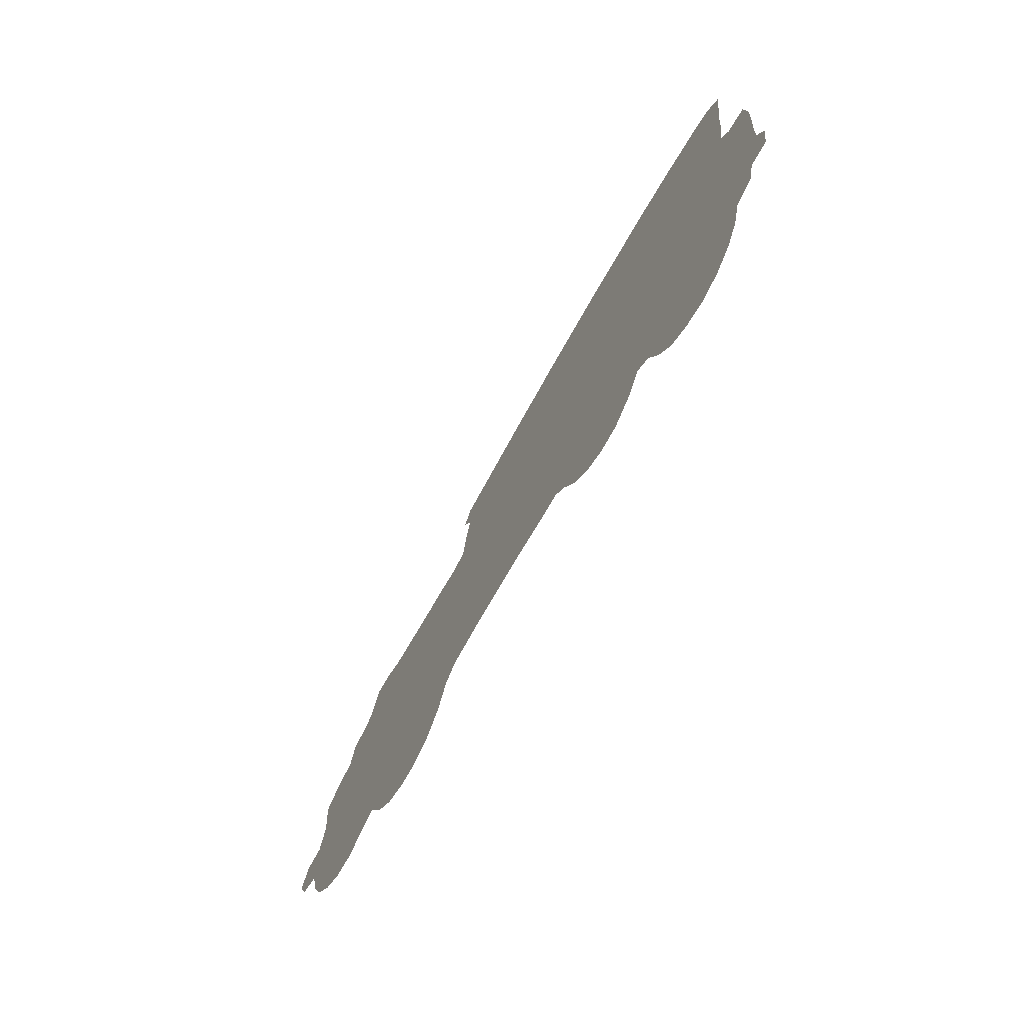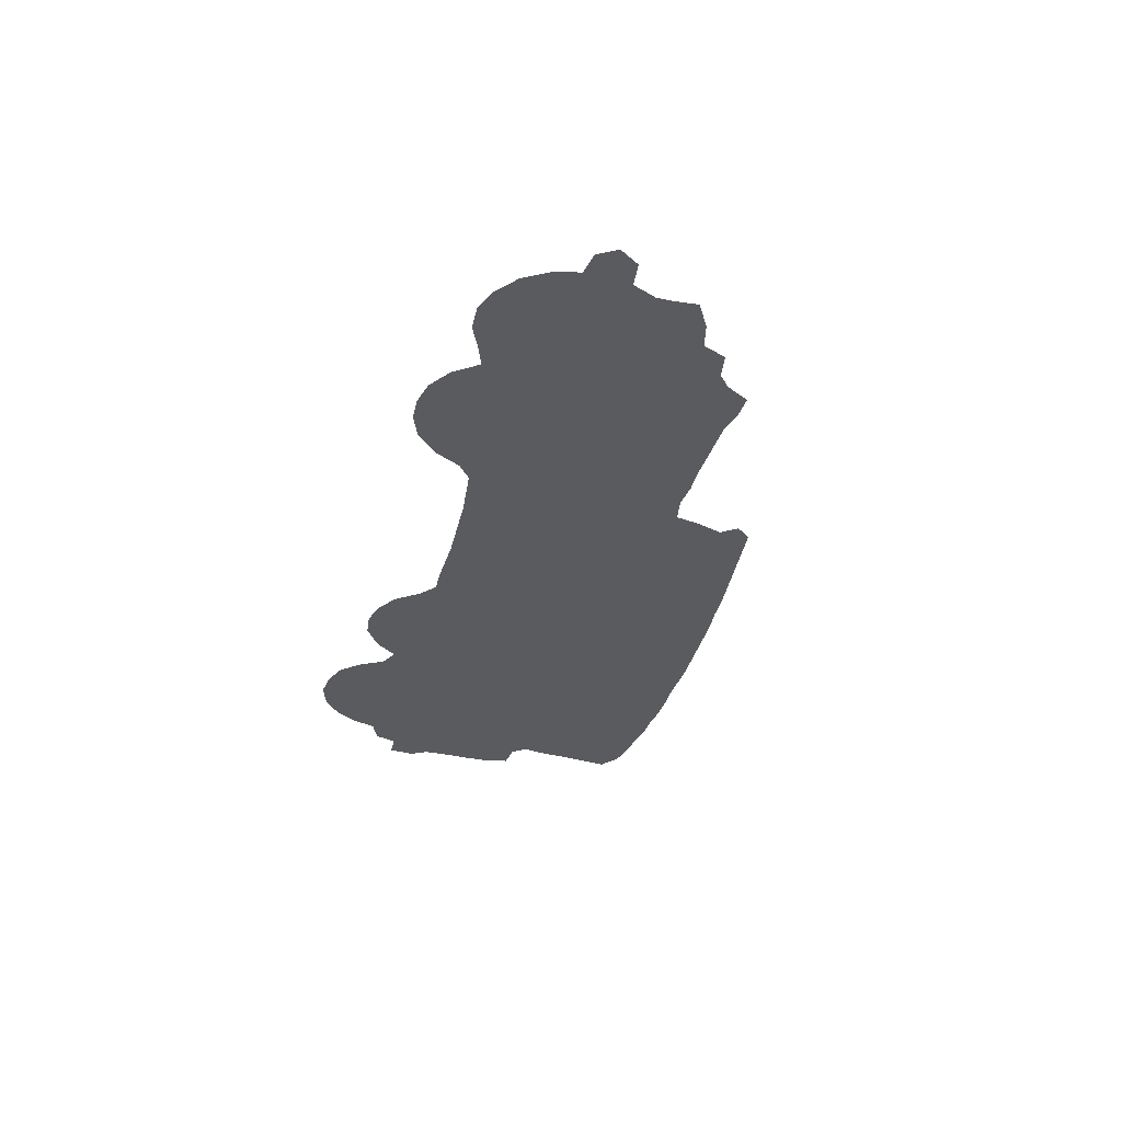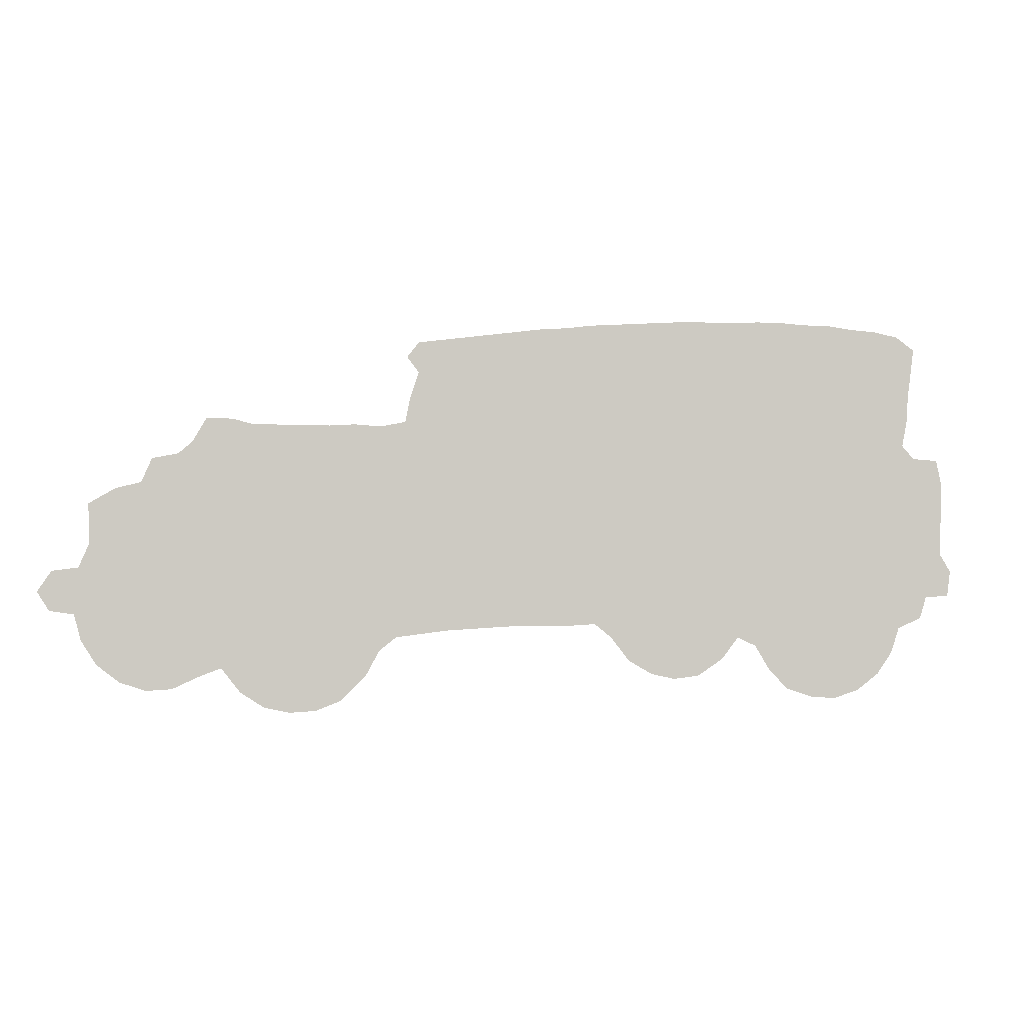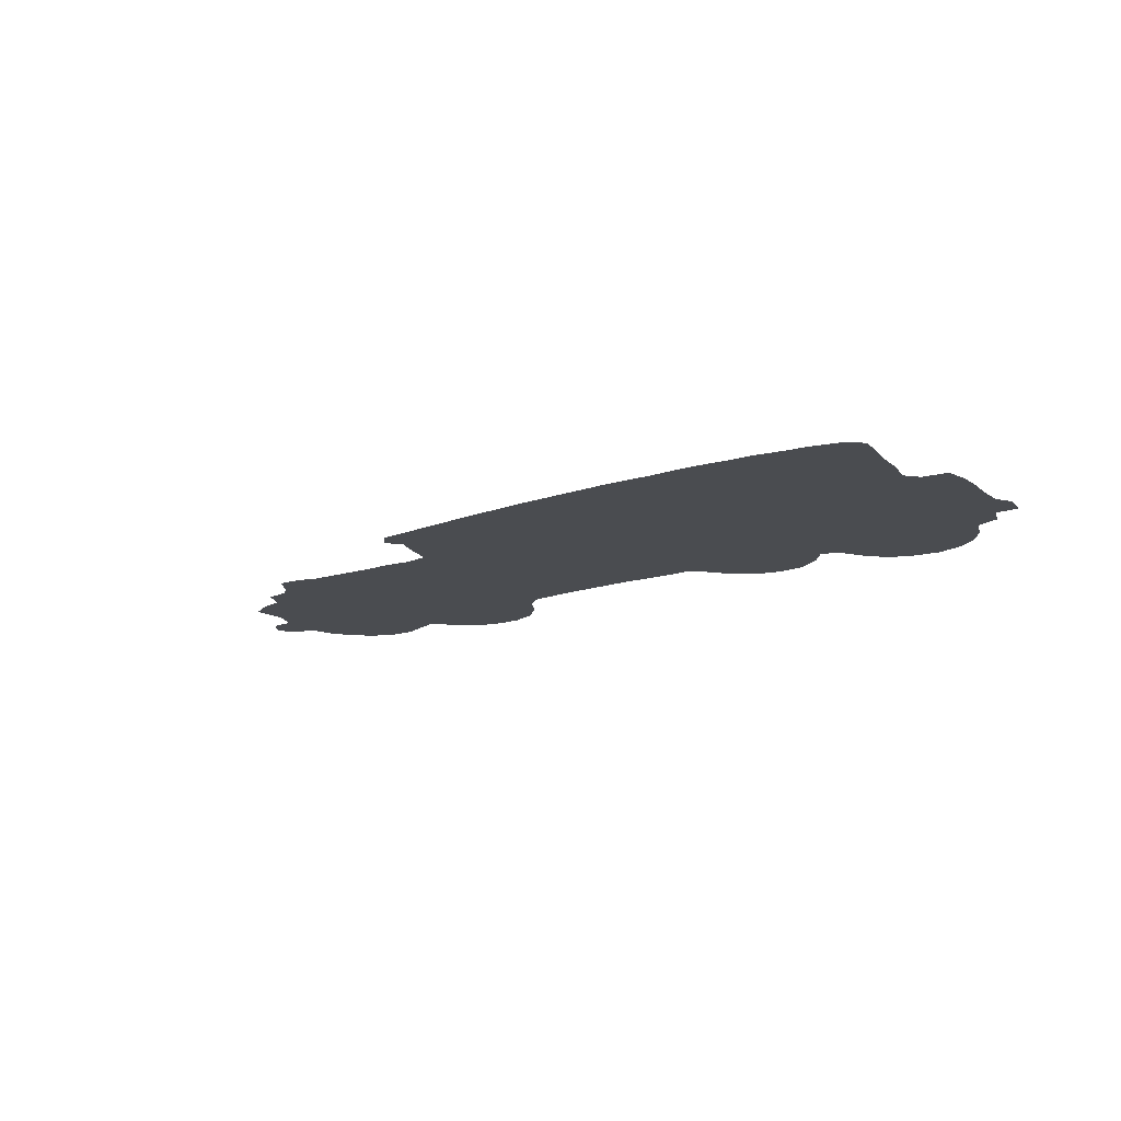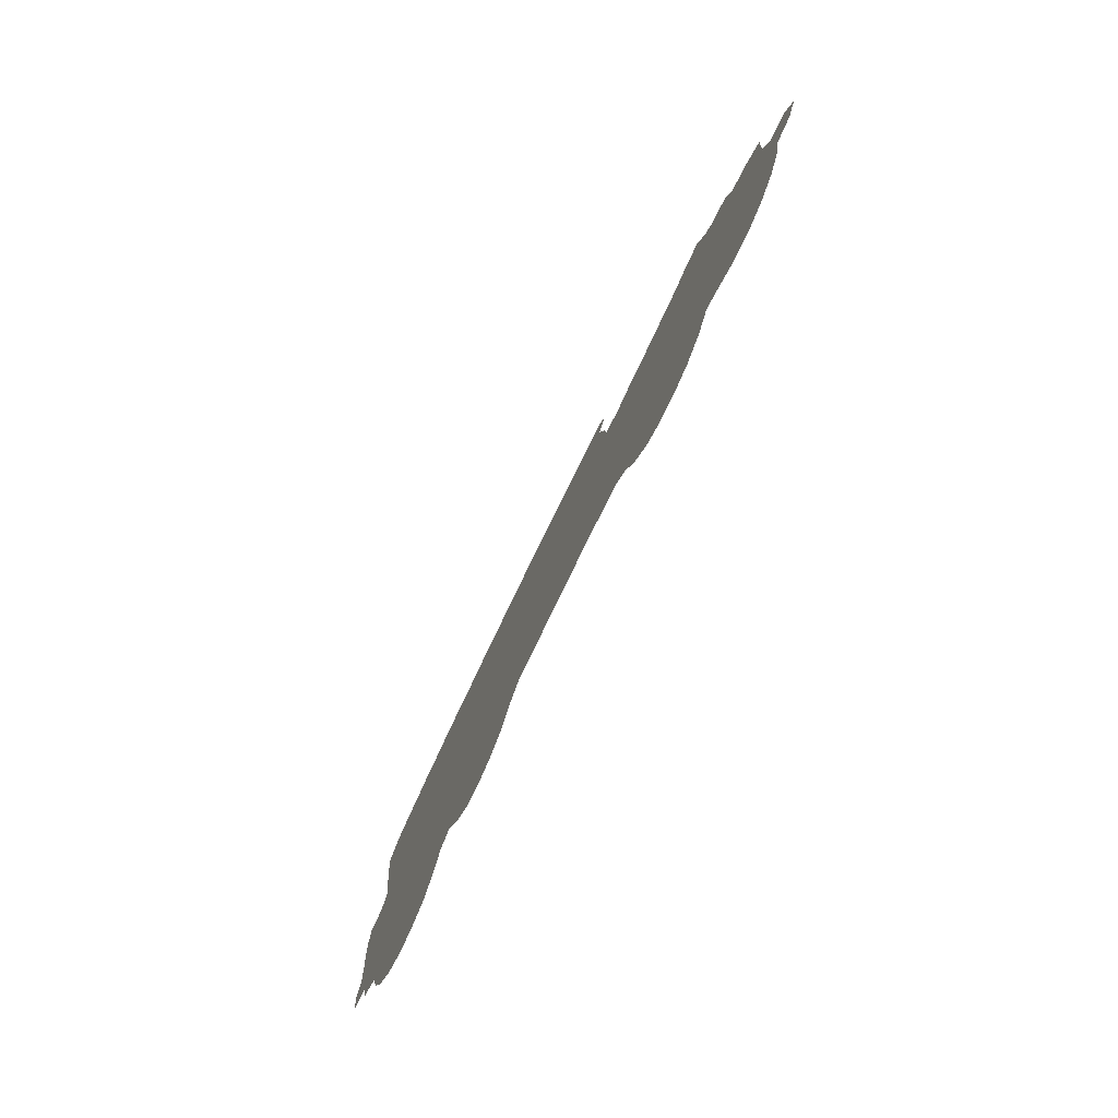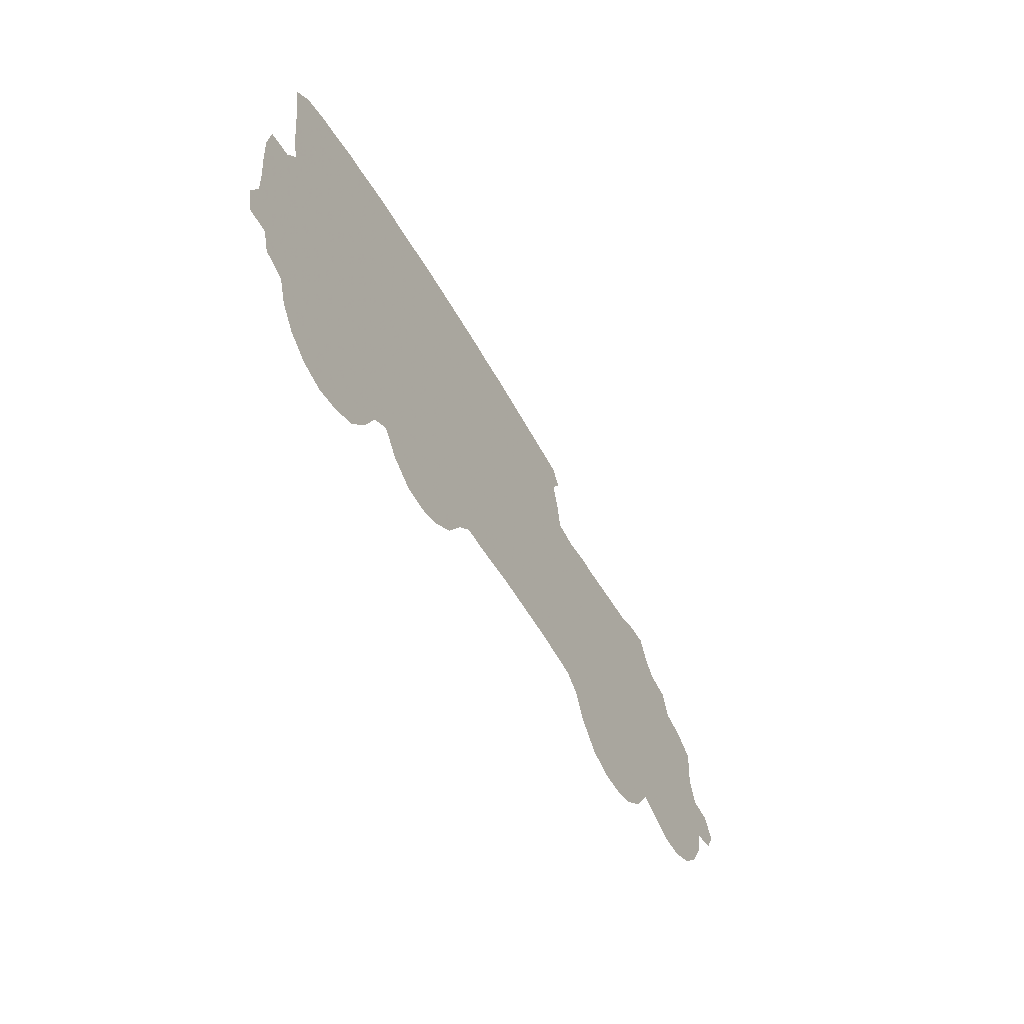
<metadata>
{"format":"obj","ext":"obj","renderer":"f3d","projection":"perspective","resolution":1024,"background":"white","views":[{"elev":-63.3,"azim":-118.8,"up":"+Y"},{"elev":-33.1,"azim":74.0,"up":"+Z"},{"elev":-3.9,"azim":170.2,"up":"+Y"},{"elev":-14.8,"azim":-145.9,"up":"+Z"},{"elev":-72.8,"azim":65.3,"up":"+Y"},{"elev":-49.4,"azim":-61.5,"up":"+Y"}]}
</metadata>
<code>
v 0.009042 0.226 0
v 0.009042 0.2532 0
v 0.01447 0.2785 0
v 0.04159 0.2803 0
v 0.05425 0.2948 0
v 0.04883 0.3219 0
v 0.04702 0.349 0
v 0.0434 0.3761 0
v 0.03978 0.4032 0
v 0.05967 0.4177 0
v 0.0868 0.4232 0
v 0.1139 0.4249 0
v 0.1411 0.4286 0
v 0.1682 0.4286 0
v 0.1953 0.4304 0
v 0.2224 0.4304 0
v 0.2495 0.4286 0
v 0.2767 0.4286 0
v 0.3038 0.4286 0
v 0.3309 0.4268 0
v 0.358 0.4249 0
v 0.3852 0.4232 0
v 0.4123 0.4213 0
v 0.4394 0.4177 0
v 0.4666 0.4159 0
v 0.4937 0.4123 0
v 0.5208 0.4087 0
v 0.5479 0.4051 0
v 0.575 0.4014 0
v 0.6022 0.3978 0
v 0.6148 0.3816 0
v 0.6022 0.3653 0
v 0.6112 0.3382 0
v 0.6166 0.311 0
v 0.6438 0.3056 0
v 0.6709 0.3074 0
v 0.698 0.3056 0
v 0.7251 0.3056 0
v 0.7523 0.3056 0
v 0.7794 0.3056 0
v 0.8011 0.311 0
v 0.8282 0.311 0
v 0.8427 0.2857 0
v 0.8571 0.2731 0
v 0.8843 0.2676 0
v 0.8951 0.2423 0
v 0.9222 0.2351 0
v 0.9494 0.2188 0
v 0.9476 0.1935 0
v 0.9476 0.1772 0
v 0.9584 0.1519 0
v 0.9855 0.1483 0
v 1 0.1266 0
v 0.9873 0.1067 0
v 0.962 0.1031 0
v 0.9548 0.07595 0
v 0.9385 0.05063 0
v 0.915 0.03255 0
v 0.8879 0.02351 0
v 0.8608 0.02532 0
v 0.8336 0.03798 0
v 0.8101 0.04702 0
v 0.7902 0.0217 0
v 0.7649 0.005425 0
v 0.7378 0 0
v 0.7107 0.001808 0
v 0.6835 0.01266 0
v 0.6582 0.03798 0
v 0.6438 0.0651 0
v 0.6257 0.07957 0
v 0.5986 0.08318 0
v 0.5714 0.0868 0
v 0.5443 0.08861 0
v 0.5172 0.09042 0
v 0.49 0.09222 0
v 0.4629 0.09222 0
v 0.4358 0.09222 0
v 0.4087 0.09403 0
v 0.3906 0.07957 0
v 0.3707 0.05425 0
v 0.3454 0.03978 0
v 0.3201 0.03436 0
v 0.2929 0.03798 0
v 0.2658 0.05606 0
v 0.2477 0.07957 0
v 0.2278 0.07052 0
v 0.2116 0.0434 0
v 0.1917 0.02351 0
v 0.1646 0.01447 0
v 0.1374 0.01266 0
v 0.1103 0.0217 0
v 0.0868 0.03978 0
v 0.07052 0.06329 0
v 0.06148 0.09042 0
v 0.03617 0.1013 0
v 0.02893 0.1248 0
v 0.003617 0.1266 0
v 0 0.1537 0
v 0.01085 0.1718 0
v 0.01085 0.1989 0
v 0.009042 0.226 0
f 96 98 97
f 5 15 14
f 8 10 9
f 6 12 7
f 89 92 91
f 7 12 11
f 7 11 8
f 8 11 10
f 6 13 12
f 5 14 13
f 5 13 6
f 47 49 48
f 51 55 52
f 52 54 53
f 52 55 54
f 51 61 55
f 57 61 58
f 89 91 90
f 78 85 79
f 18 85 19
f 20 85 78
f 19 85 20
f 2 4 3
f 96 99 98
f 96 100 99
f 41 43 42
f 40 43 41
f 40 44 43
f 55 61 56
f 56 61 57
f 40 62 44
f 39 62 40
f 21 78 22
f 20 78 21
f 5 16 15
f 26 76 34
f 25 76 26
f 36 70 37
f 37 70 38
f 5 86 85
f 1 4 2
f 1 100 4
f 44 62 46
f 44 46 45
f 46 49 47
f 58 60 59
f 58 61 60
f 5 85 17
f 5 17 16
f 17 85 18
f 22 78 23
f 23 78 24
f 24 77 25
f 25 77 76
f 24 78 77
f 35 70 36
f 62 68 65
f 65 68 66
f 66 68 67
f 38 70 69
f 38 69 39
f 39 69 62
f 62 69 68
f 26 34 27
f 28 32 29
f 29 32 30
f 30 32 31
f 87 93 92
f 86 93 87
f 87 92 89
f 86 94 93
f 94 96 95
f 94 100 96
f 4 100 94
f 4 94 5
f 5 94 86
f 82 84 83
f 81 84 82
f 79 85 84
f 46 62 50
f 50 61 51
f 50 62 61
f 46 50 49
f 62 65 63
f 63 65 64
f 79 84 80
f 80 84 81
f 34 76 75
f 34 73 72
f 28 33 32
f 27 33 28
f 27 34 33
f 87 89 88
f 34 74 73
f 34 75 74
f 34 71 35
f 34 72 71
f 35 71 70

</code>
